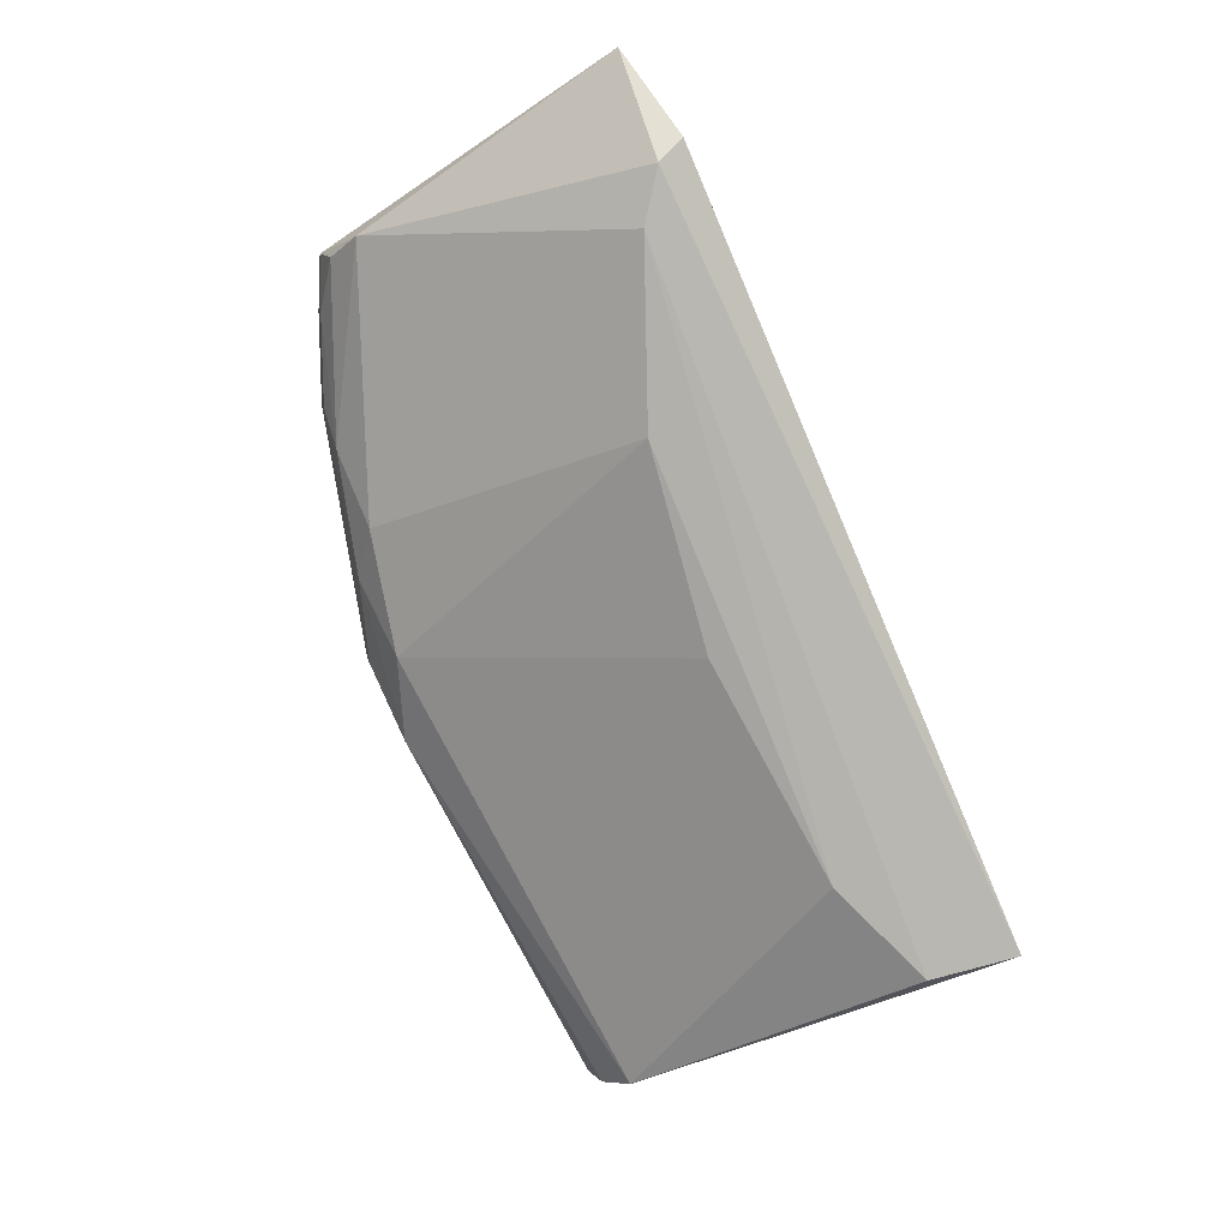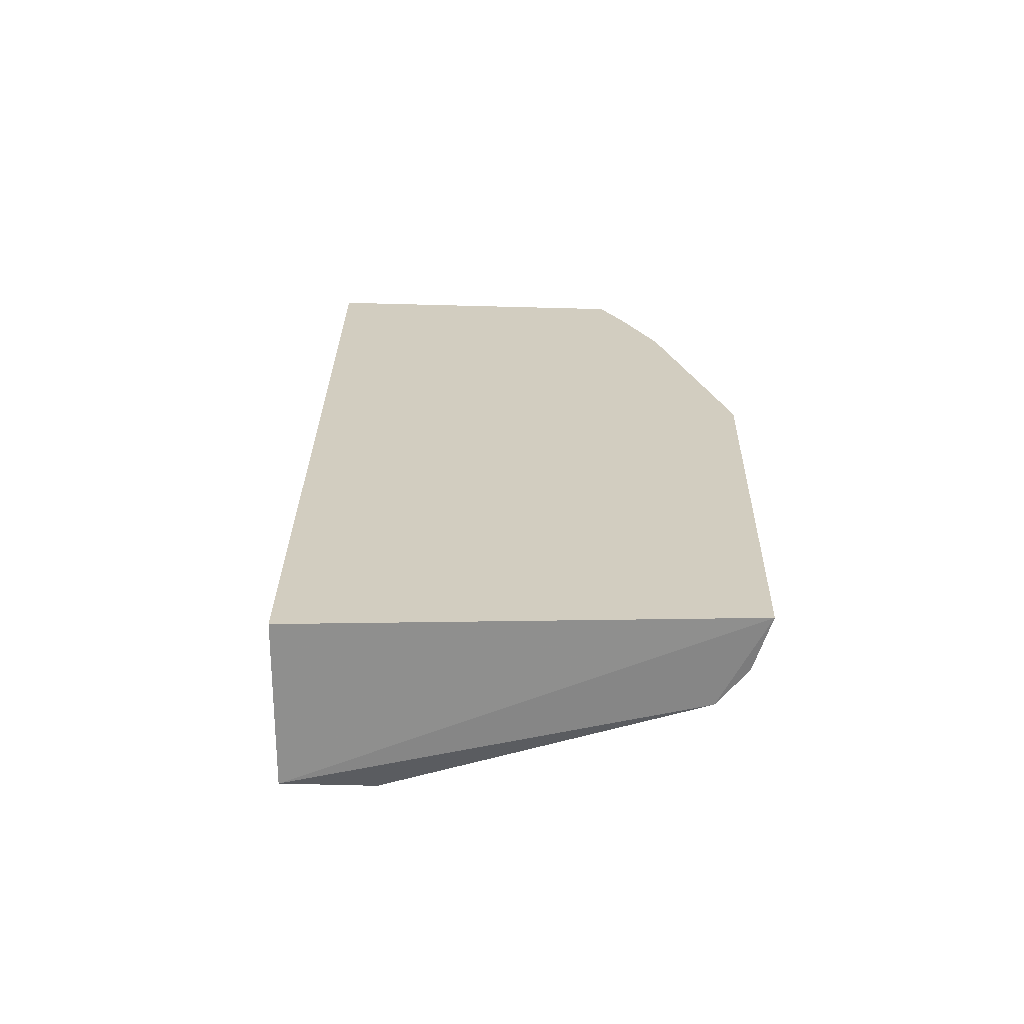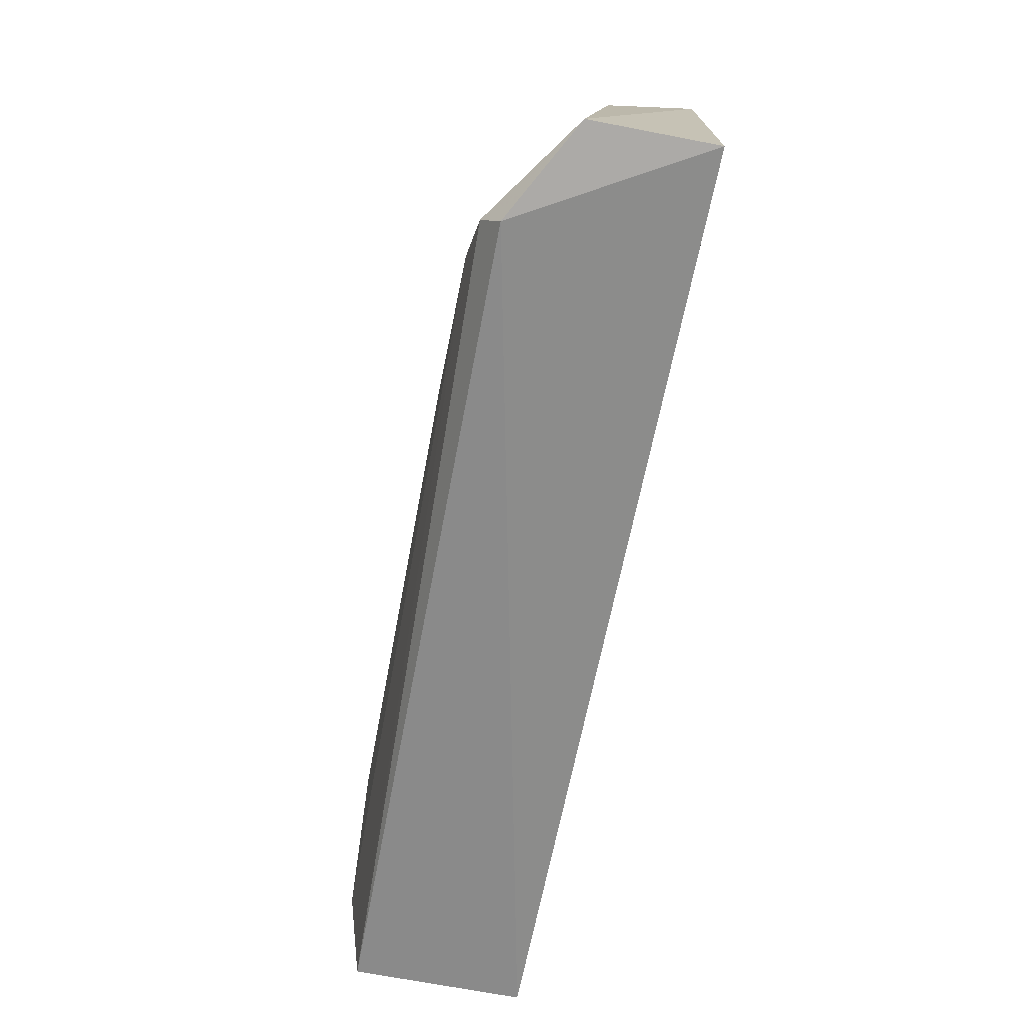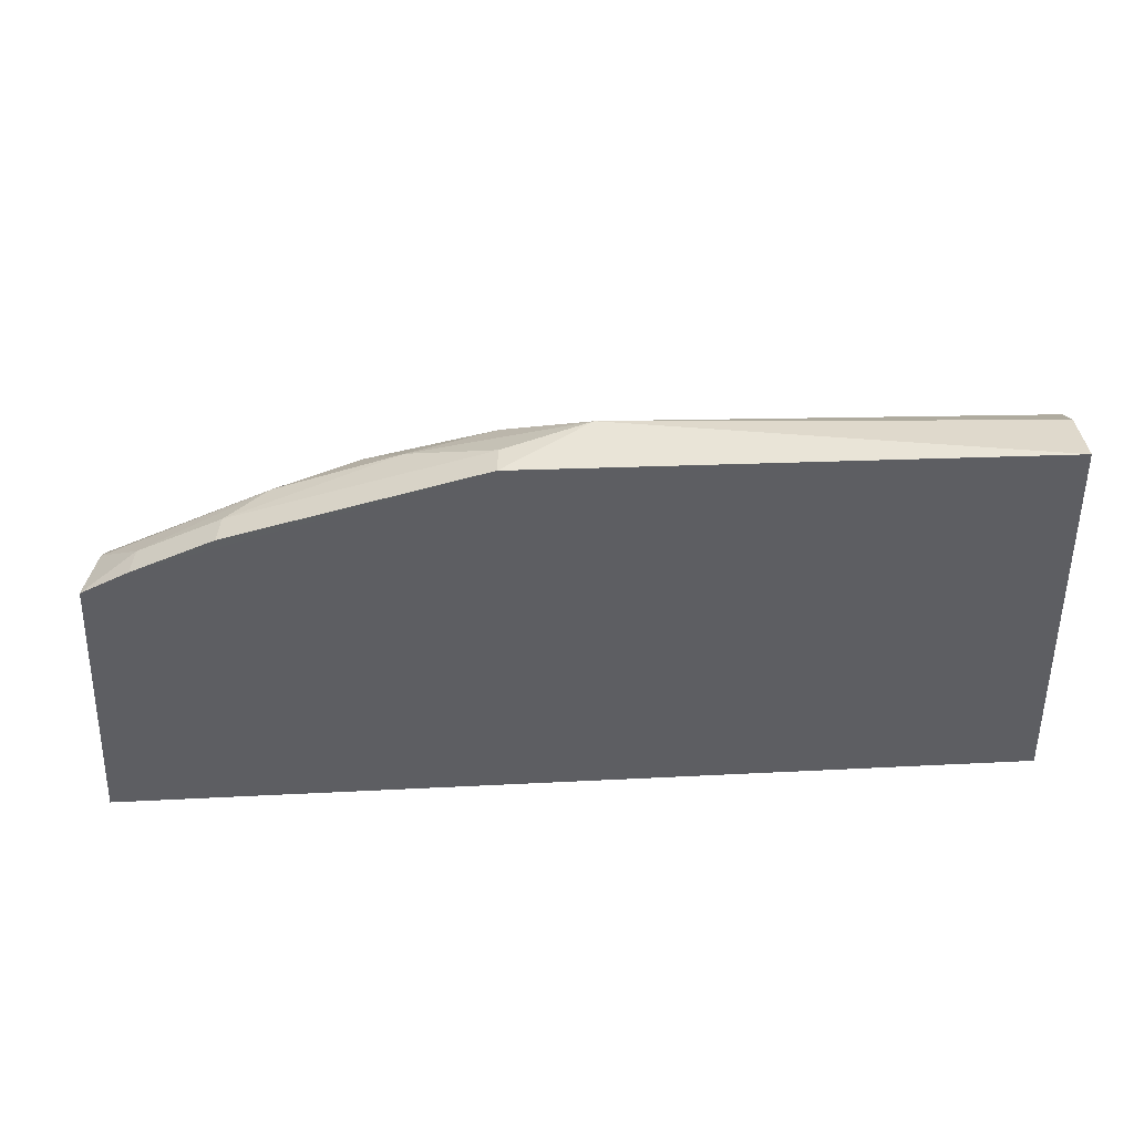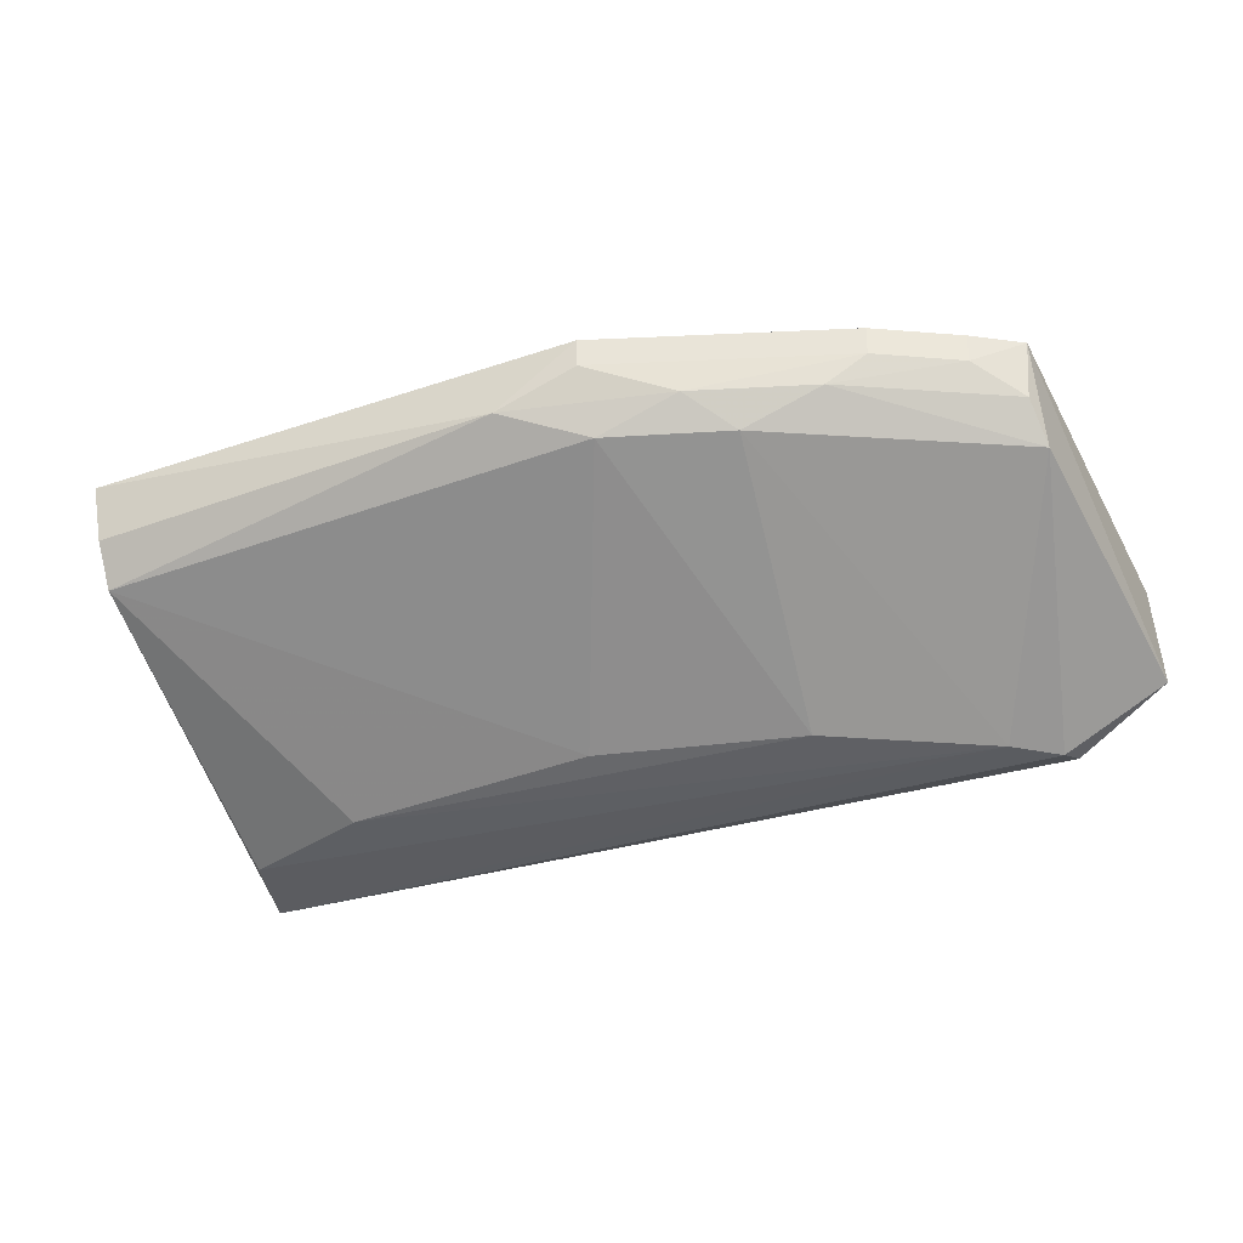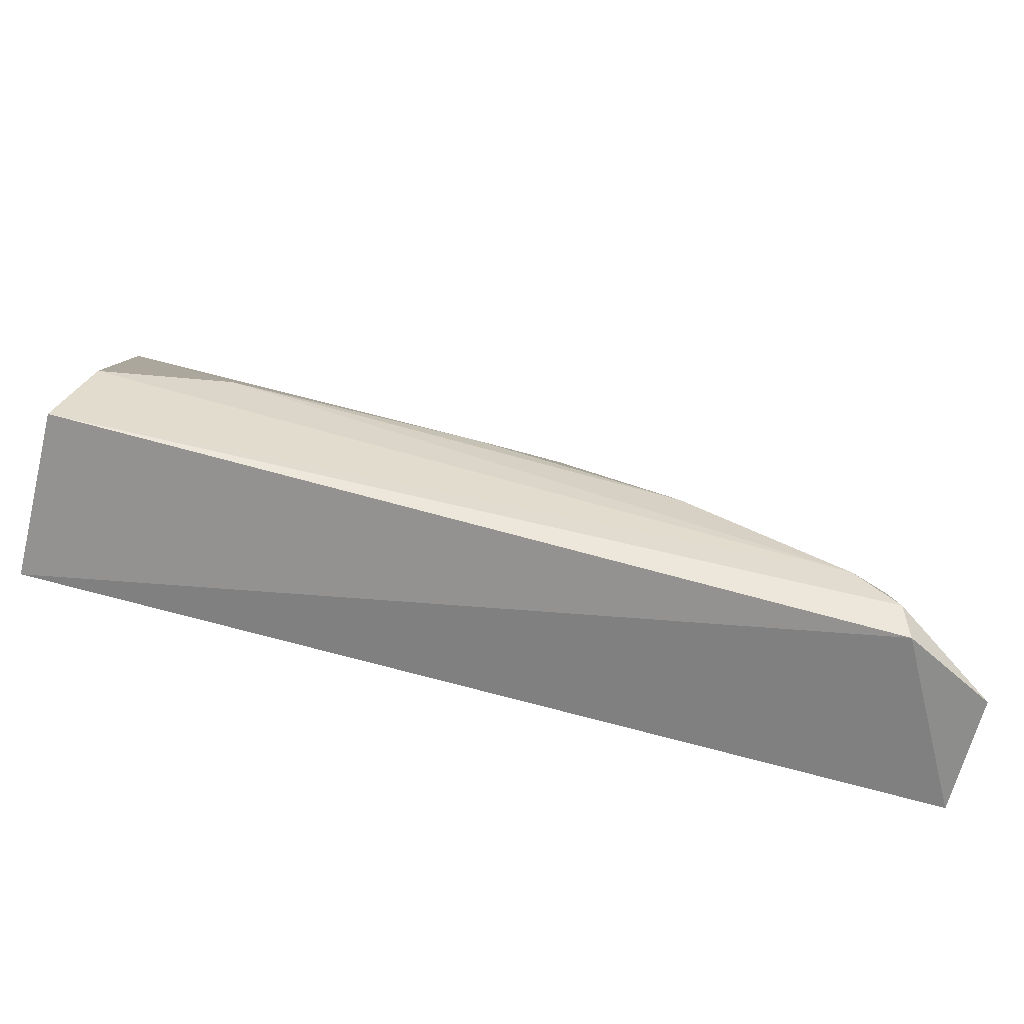
<metadata>
{"format":"obj","ext":"obj","renderer":"f3d","projection":"perspective","resolution":1024,"background":"white","views":[{"elev":-78.8,"azim":118.1,"up":"+Y"},{"elev":24.7,"azim":-86.6,"up":"+Y"},{"elev":-68.4,"azim":79.0,"up":"+Z"},{"elev":50.4,"azim":179.3,"up":"+Z"},{"elev":-44.8,"azim":22.4,"up":"+Y"},{"elev":-65.9,"azim":-14.2,"up":"+Z"}]}
</metadata>
<code>
v 0.003826 -0.008183 0.01638
v 0.008929 -0.009411 0.01353
v 0.009392 -0.008287 0.009448
v -0.003394 -0.008287 0.01024
v -0.003025 -0.01087 0.01148
v 0.008992 -0.008185 0.01421
v 0.003823 -0.009394 0.01578
v -0.003014 -0.008199 0.01656
v 0.007914 -0.01096 0.009683
v 0.009392 -0.009981 0.009448
v 0.006617 -0.008988 0.01519
v -0.003394 -0.01064 0.01024
v 0.002684 -0.009006 0.01633
v 0.005016 -0.01102 0.01136
v 0.00721 -0.008183 0.0152
v 0.005515 -0.009422 0.01524
v 0.008859 -0.008952 0.01401
v -0.002995 -0.009488 0.01586
v 0.007301 -0.01103 0.01021
v 0.008042 -0.01073 0.009268
v 0.004953 -0.009016 0.01578
v 0.008293 -0.00858 0.01454
v -0.002967 -0.008983 0.0163
v 0.002168 -0.01093 0.012
v -0.001282 -0.01095 0.01199
v 0.003807 -0.00858 0.01631
v 0.007175 -0.00858 0.01512
v 0.008333 -0.008183 0.01461
f 6 3 4
f 8 6 4
f 10 6 2
f 10 3 6
f 10 2 9
f 12 8 4
f 13 1 8
f 16 2 11
f 16 7 14
f 17 11 2
f 17 2 6
f 18 12 5
f 18 8 12
f 18 7 13
f 19 12 9
f 19 5 12
f 19 9 2
f 19 16 14
f 19 2 16
f 20 10 9
f 20 9 12
f 20 3 10
f 20 12 4
f 20 4 3
f 21 13 7
f 21 16 11
f 21 7 16
f 22 11 17
f 22 17 6
f 23 18 13
f 23 13 8
f 23 8 18
f 24 14 7
f 24 7 18
f 25 19 14
f 25 5 19
f 25 14 24
f 25 24 18
f 25 18 5
f 26 1 13
f 26 13 21
f 26 15 1
f 27 21 11
f 27 26 21
f 27 15 26
f 27 22 15
f 27 11 22
f 28 22 6
f 28 15 22
f 28 1 15
f 28 8 1
f 28 6 8

</code>
